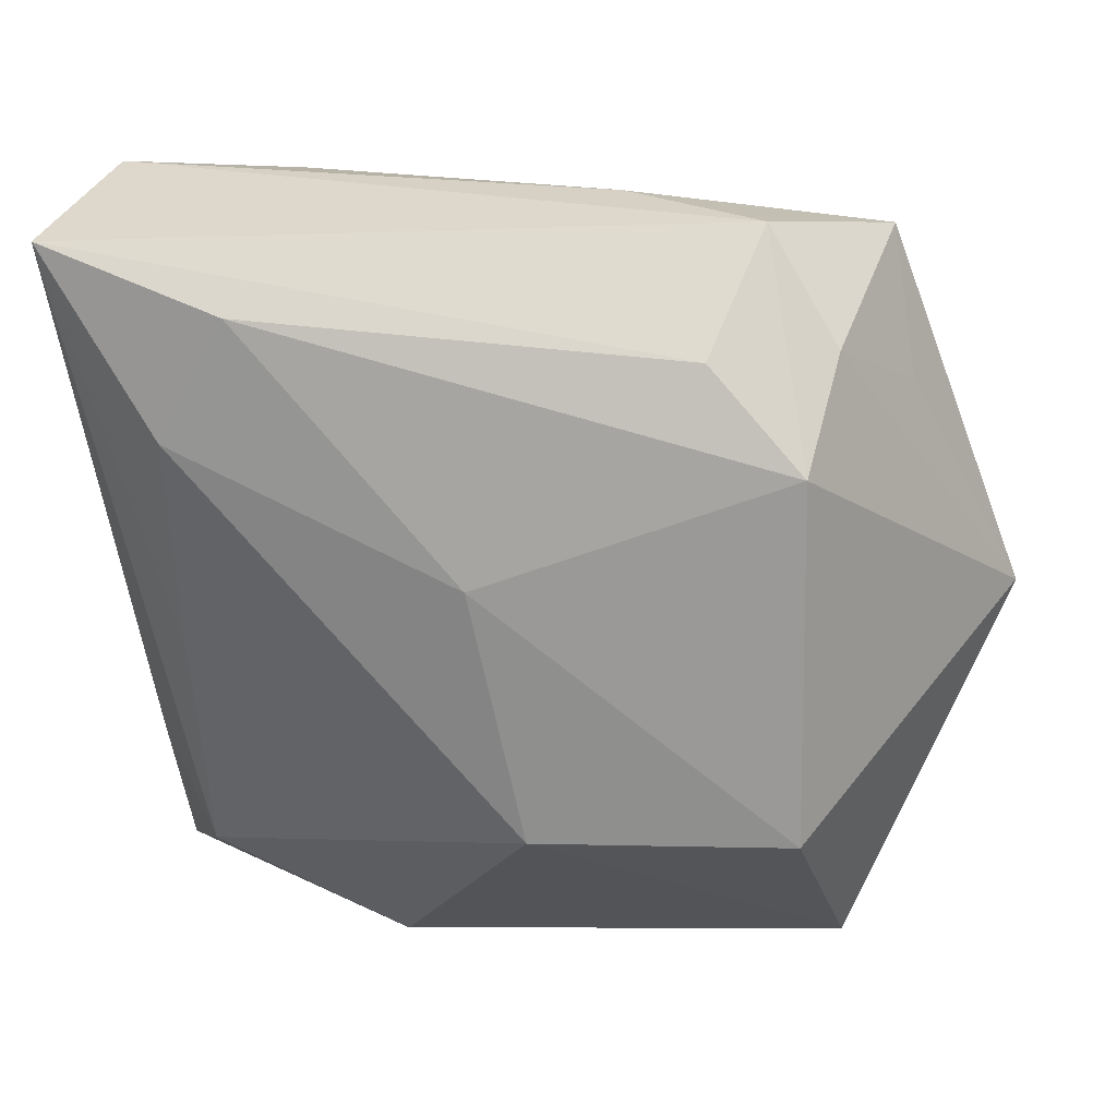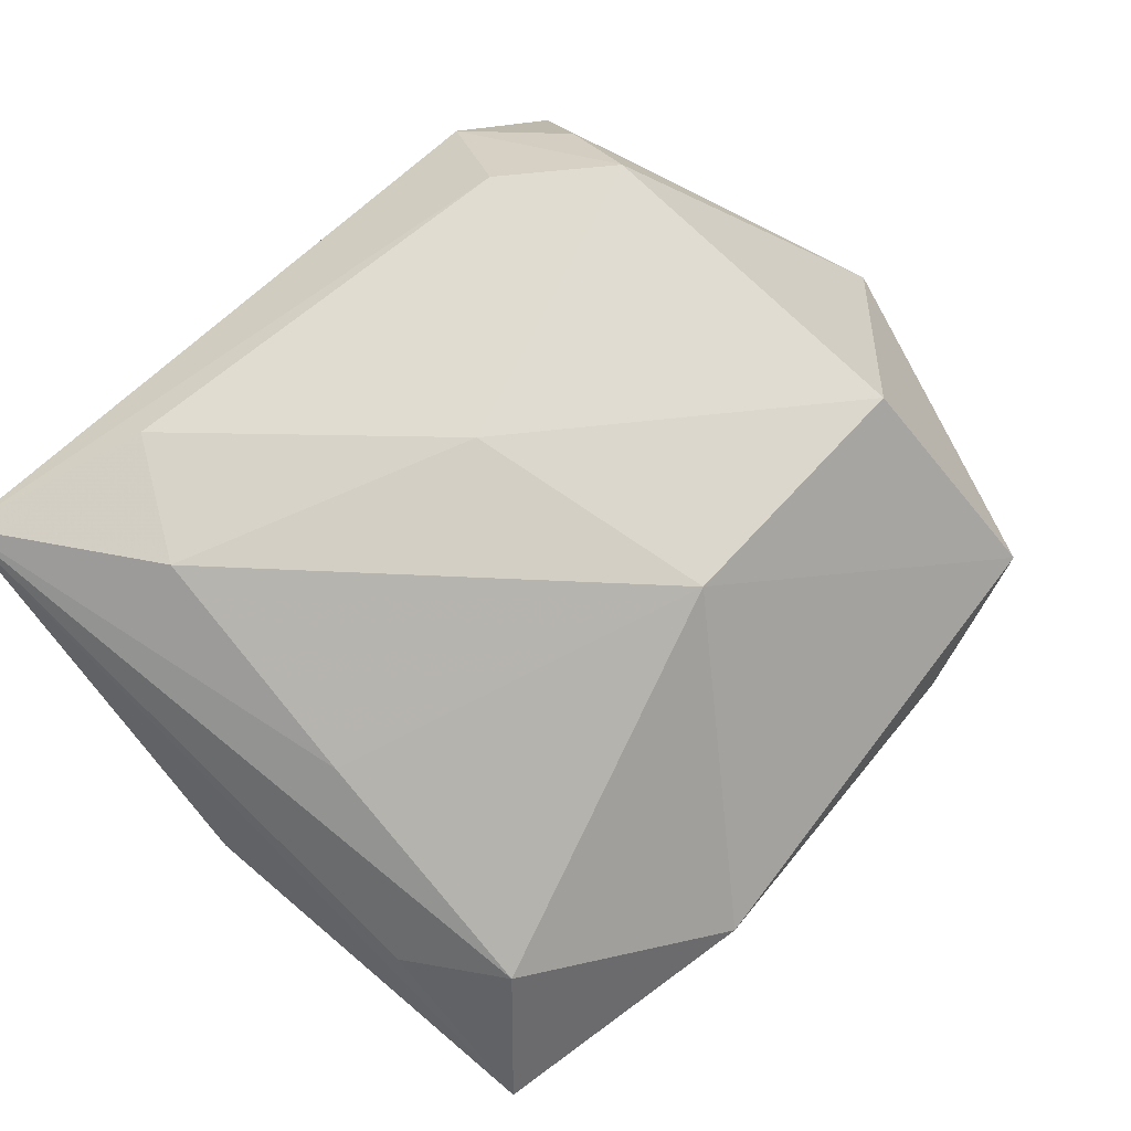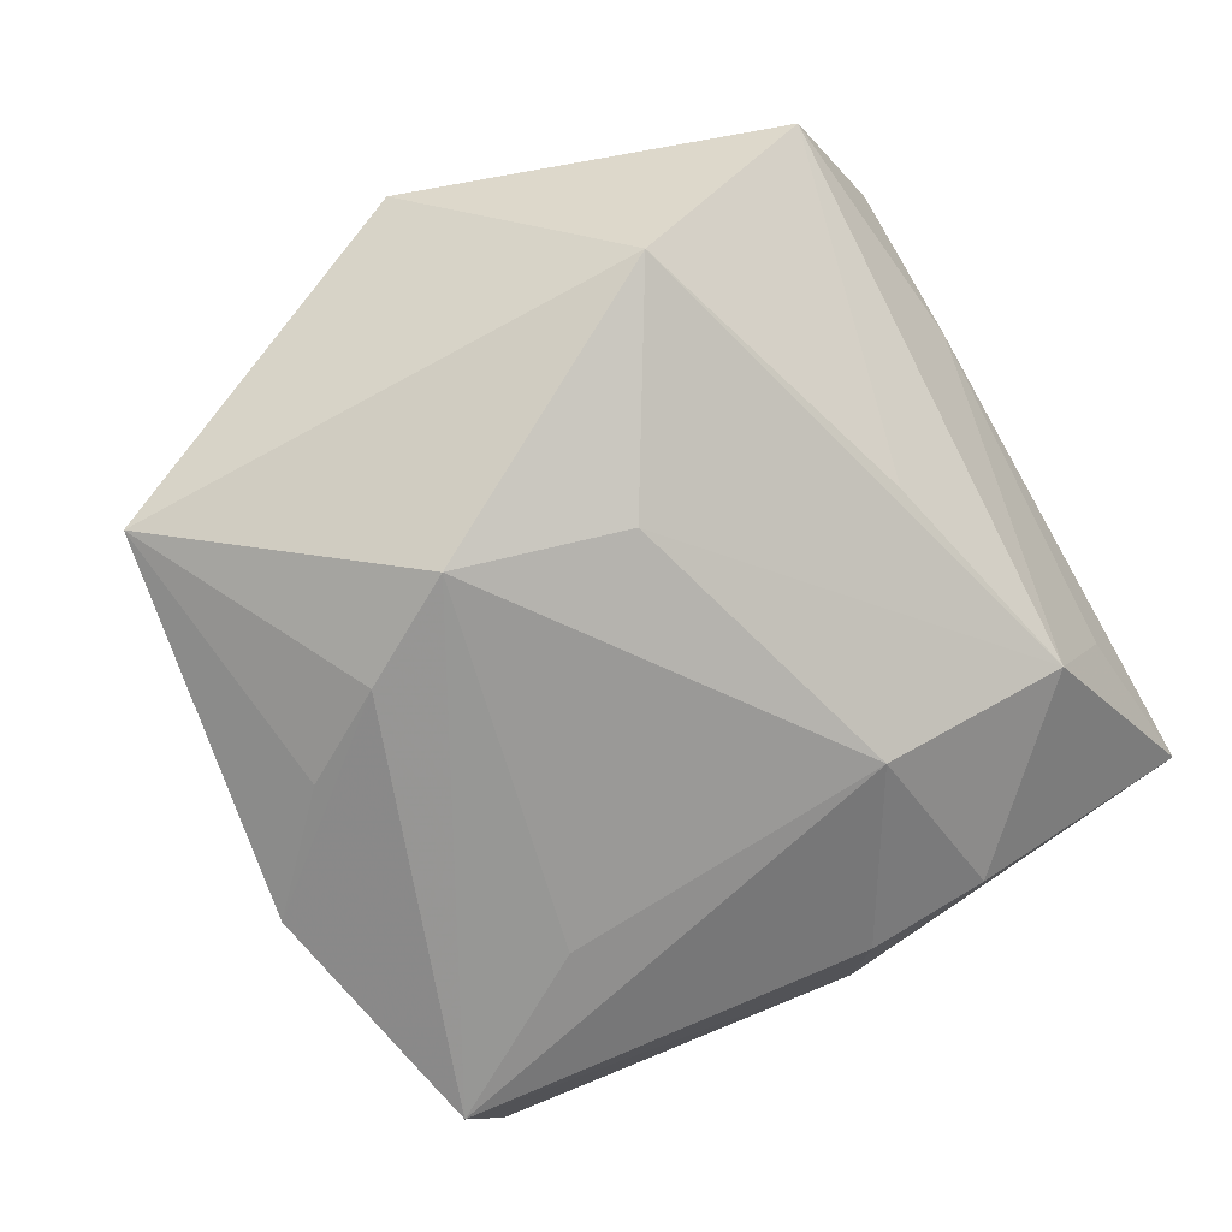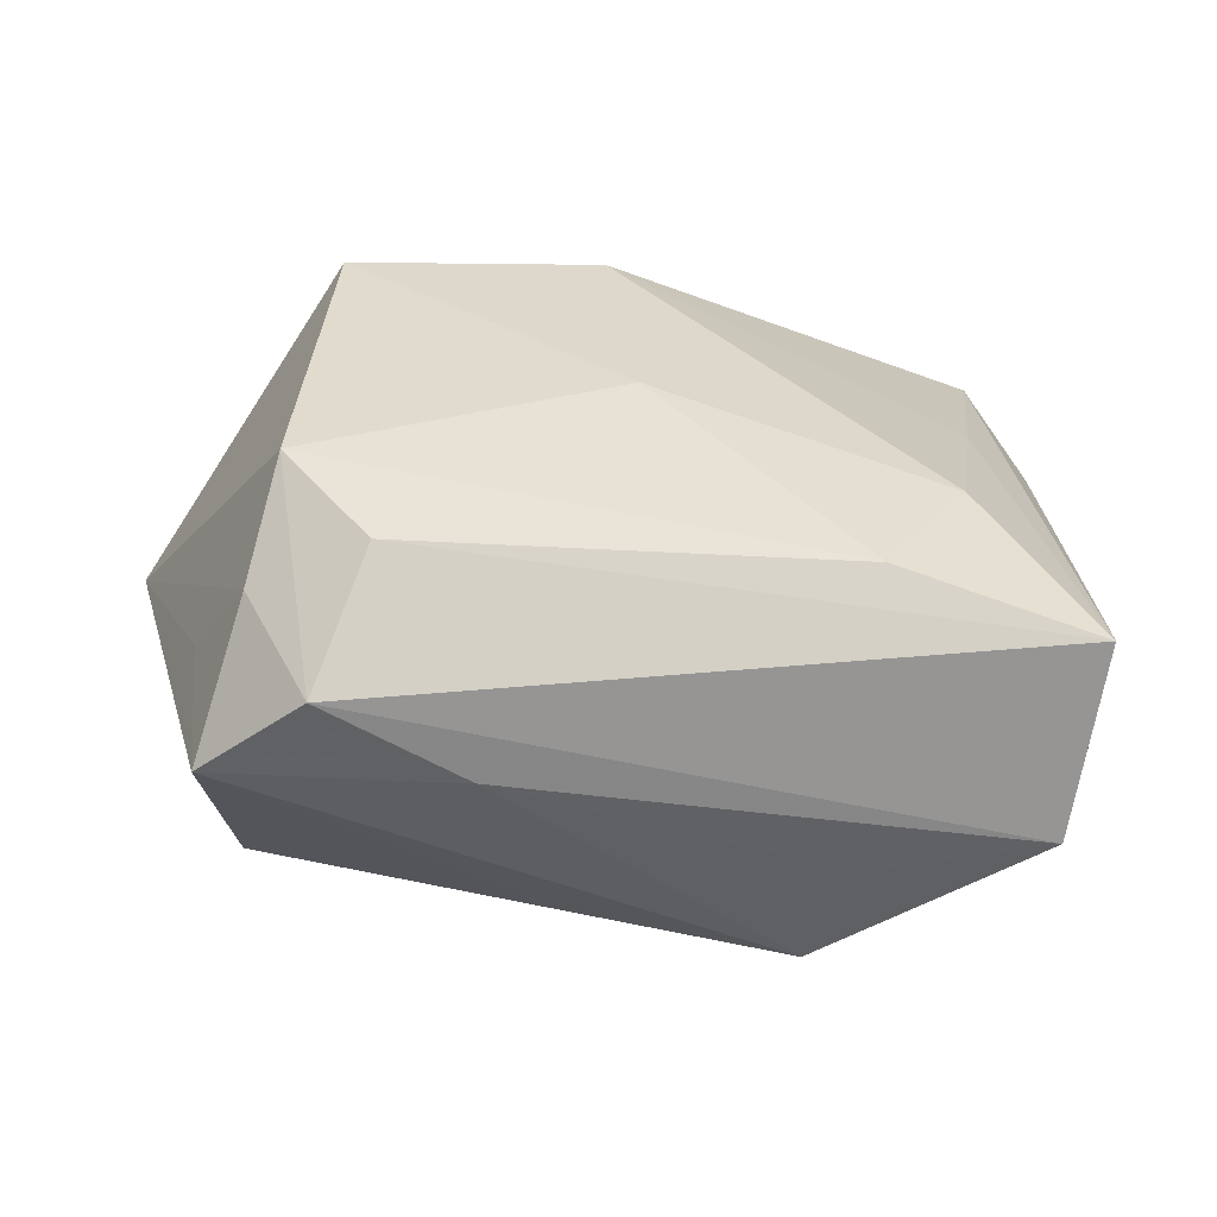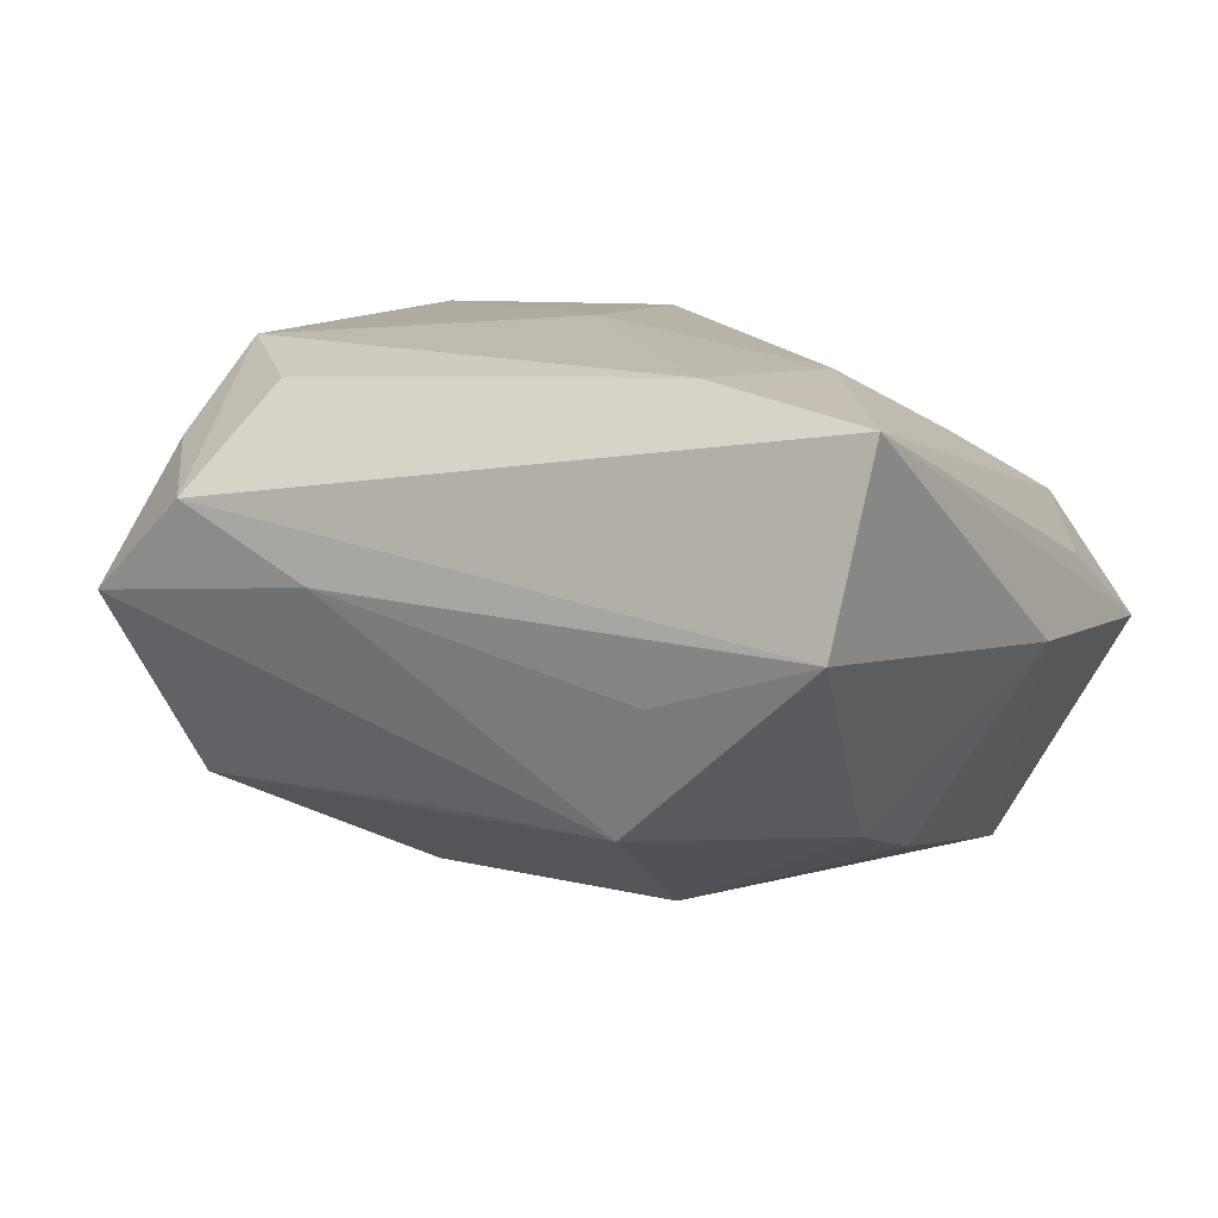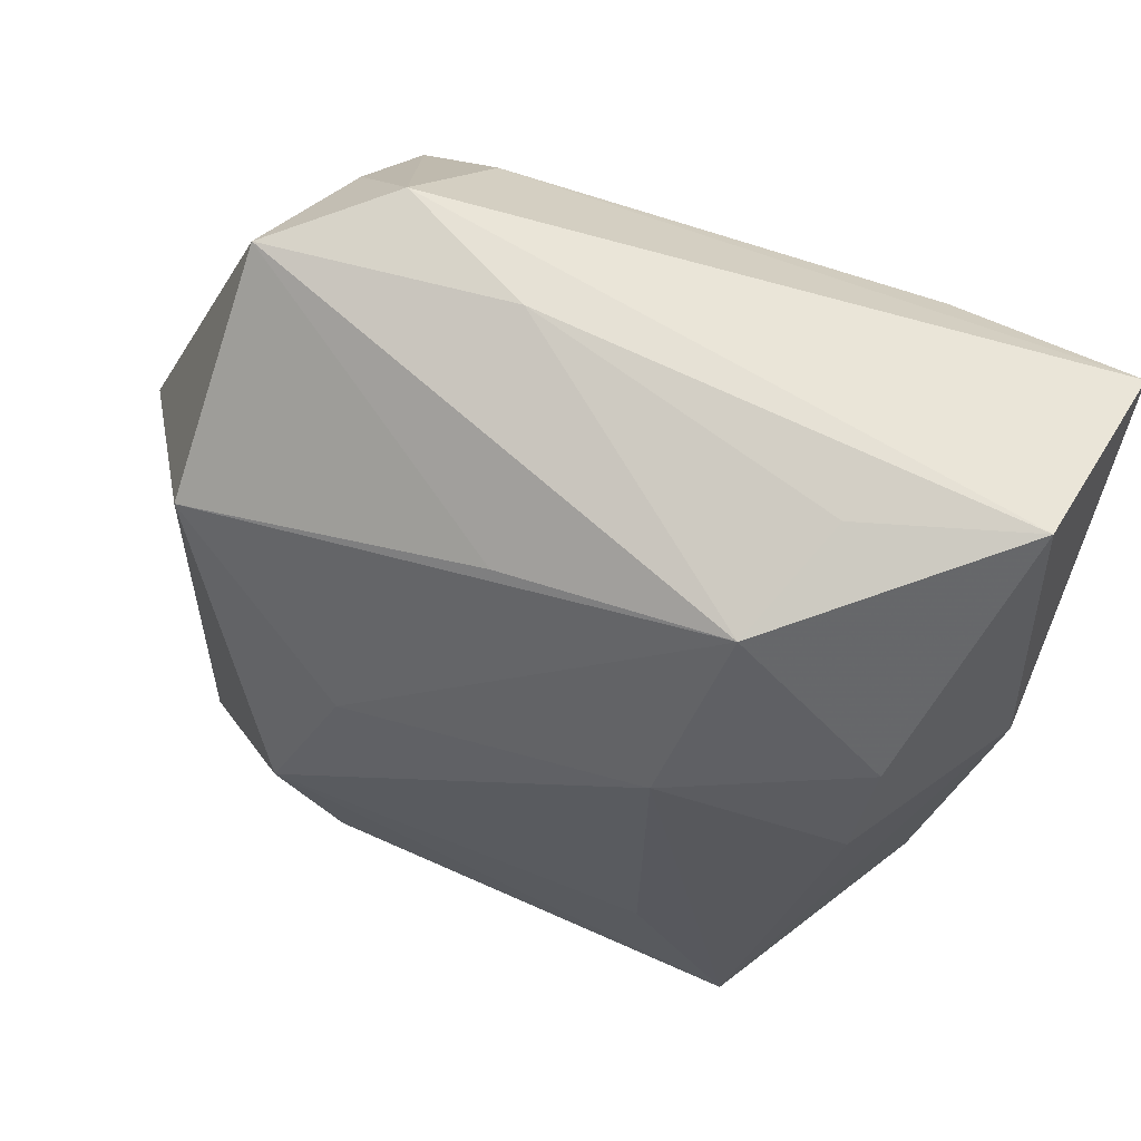
<metadata>
{"format":"obj","ext":"obj","renderer":"f3d","projection":"perspective","resolution":1024,"background":"white","views":[{"elev":22.9,"azim":9.7,"up":"+Y"},{"elev":72.9,"azim":-42.8,"up":"+Z"},{"elev":-70.7,"azim":119.7,"up":"+Z"},{"elev":31.3,"azim":-174.3,"up":"+Z"},{"elev":8.8,"azim":-150.7,"up":"+Z"},{"elev":68.9,"azim":-157.4,"up":"+Y"}]}
</metadata>
<code>
v -0.02743 -0.004045 0.01507
v -0.01391 -0.0135 -0.02369
v -0.03698 0.03187 0.01818
v -0.01103 -0.03535 0.005447
v 0.008244 -0.02327 -0.02395
v 0.03134 -0.02708 -0.01668
v -0.0009262 -0.03217 -0.02225
v -0.02005 0.0335 -0.001951
v -0.001384 0.006929 0.02413
v 0.01756 -0.03131 0.001757
v 0.04135 0.001061 0.0002572
v 0.02648 0.02524 0.01465
v 0.01346 0.008203 -0.02225
v 0.00346 0.02612 -0.01273
v 0.003427 -0.01493 0.02413
v 0.02018 0.03414 0.01079
v 0.02557 -0.01327 0.02413
v 0.01869 -0.005439 -0.02618
v -0.02091 0.02727 0.02093
v -0.03783 0.0009007 -0.0003895
v -0.02929 0.01652 -0.01359
v -0.03454 0.03454 0.002503
v 0.007953 0.03454 0.004826
v -0.03367 -0.03203 -0.003162
v 0.02974 0.03237 0.002831
v 0.03198 0.0206 0.006499
v -0.02791 -0.02587 0.008389
v 0.02853 -0.02877 0.009829
v 0.03013 0.01832 -0.01453
v -0.0225 -0.02819 -0.02369
v -0.01618 0.03051 -0.01252
v -0.02872 0.006176 -0.01659
v 0.01331 -0.01487 -0.02578
v 0.01662 0.02531 0.0196
v 0.02484 0.01736 0.02244
v -0.03354 -0.01758 0.00392
v -0.01315 0.01526 -0.02088
v -0.02658 0.01662 0.02114
f 24 3 20
f 11 28 6
f 4 24 7
f 4 27 24
f 4 28 15
f 15 27 4
f 17 28 11
f 11 35 17
f 15 28 17
f 17 9 15
f 35 9 17
f 20 3 22
f 7 24 30
f 30 24 20
f 15 9 38
f 3 24 36
f 36 27 3
f 24 27 36
f 7 6 10
f 10 4 7
f 10 6 28
f 28 4 10
f 19 9 35
f 3 38 19
f 19 38 9
f 21 22 31
f 20 22 21
f 3 27 1
f 1 38 3
f 1 27 15
f 15 38 1
f 33 18 6
f 7 30 33
f 30 18 33
f 11 6 29
f 6 18 29
f 31 22 8
f 8 23 31
f 22 23 8
f 16 22 3
f 16 23 22
f 32 30 20
f 20 21 32
f 12 35 11
f 11 26 12
f 12 16 35
f 5 6 7
f 7 33 5
f 5 33 6
f 31 29 13
f 13 29 18
f 31 23 25
f 23 16 25
f 25 26 11
f 11 29 25
f 25 12 26
f 16 12 25
f 3 19 34
f 34 16 3
f 34 19 35
f 35 16 34
f 30 32 37
f 37 13 18
f 31 13 37
f 37 21 31
f 37 32 21
f 14 29 31
f 31 25 14
f 14 25 29
f 2 18 30
f 30 37 2
f 2 37 18

</code>
